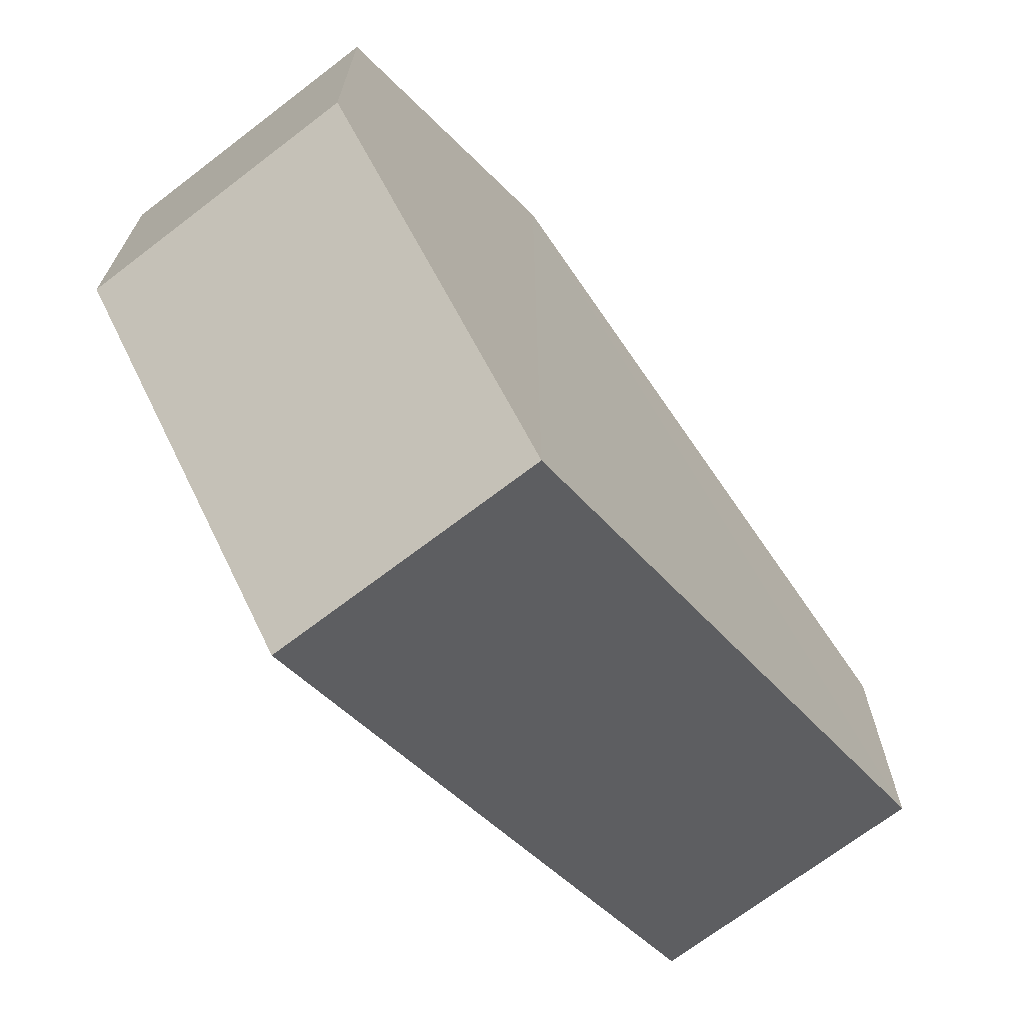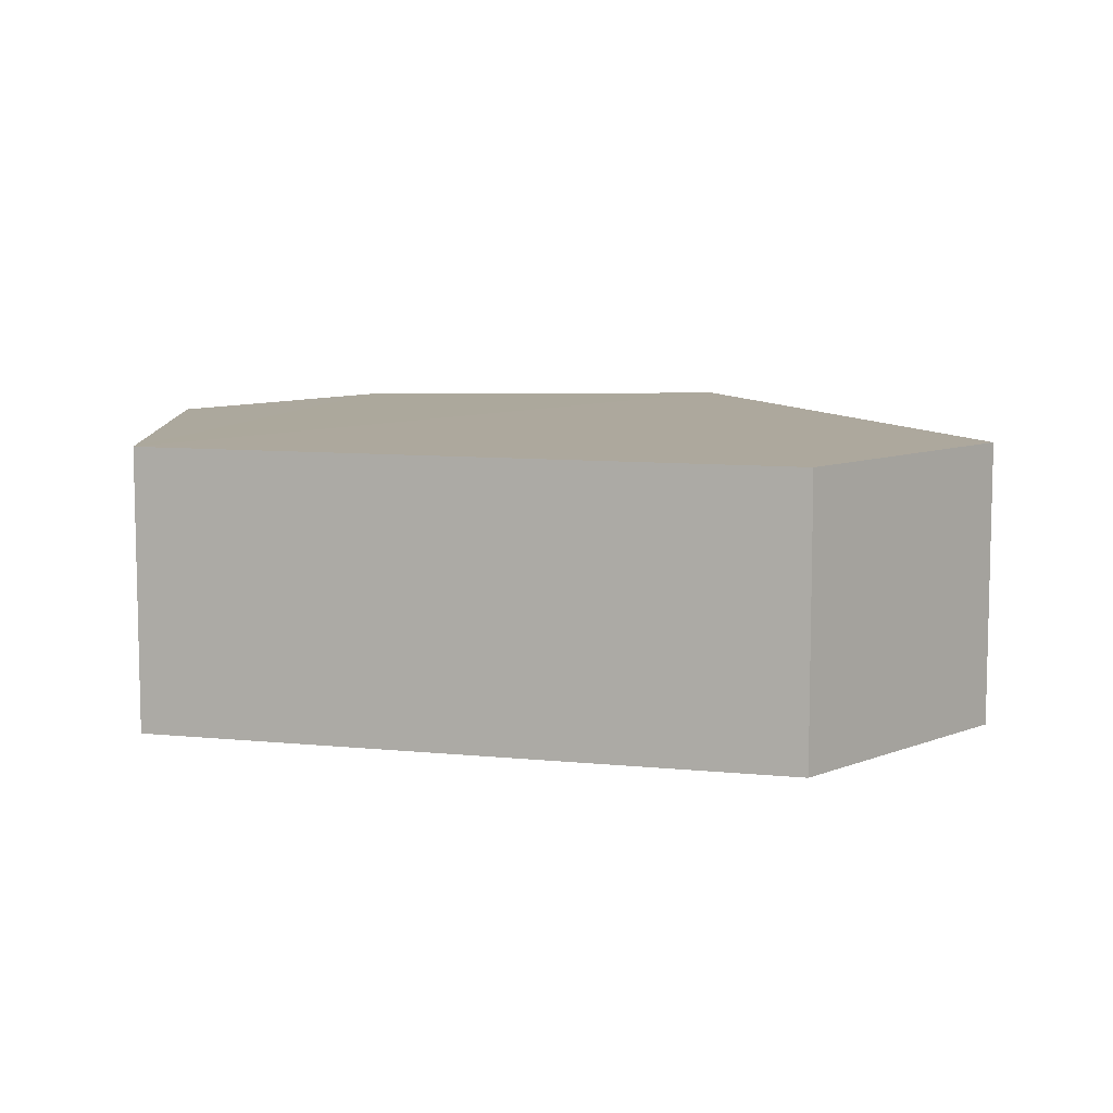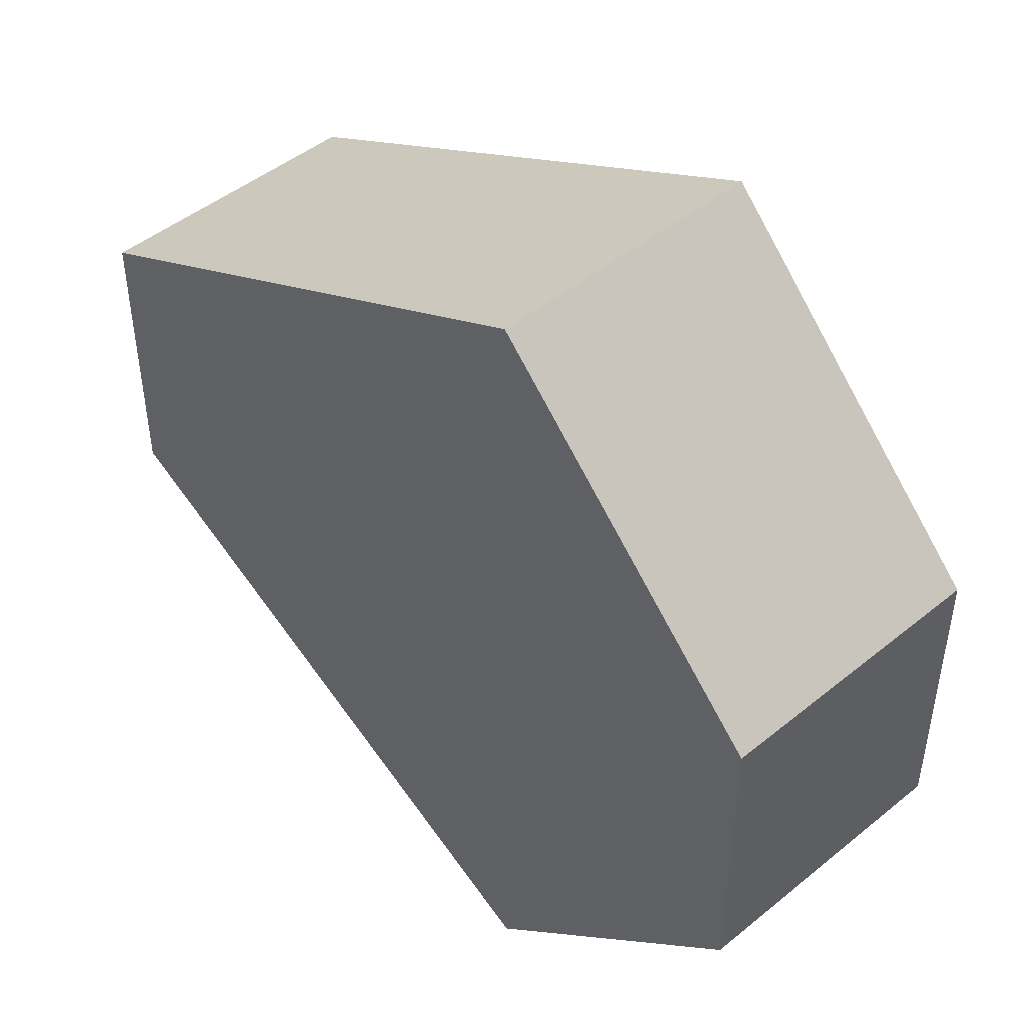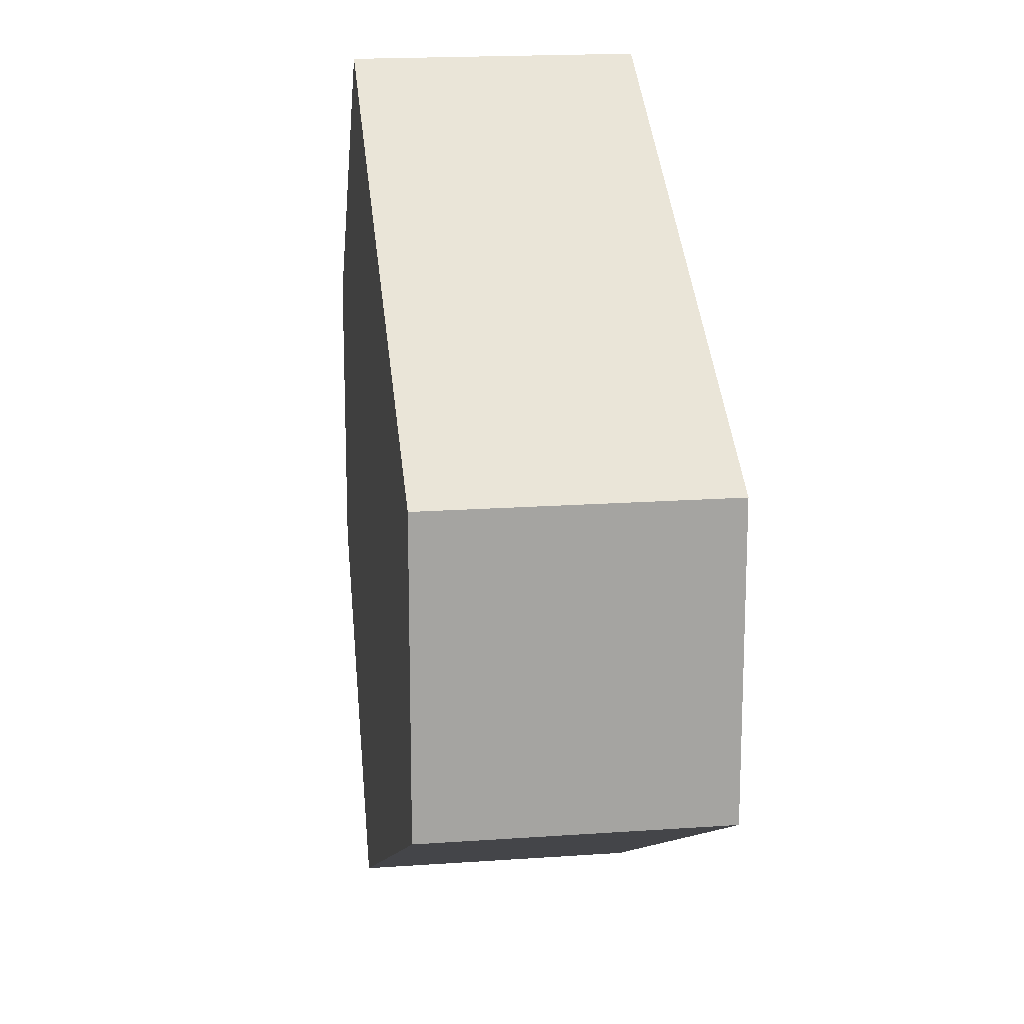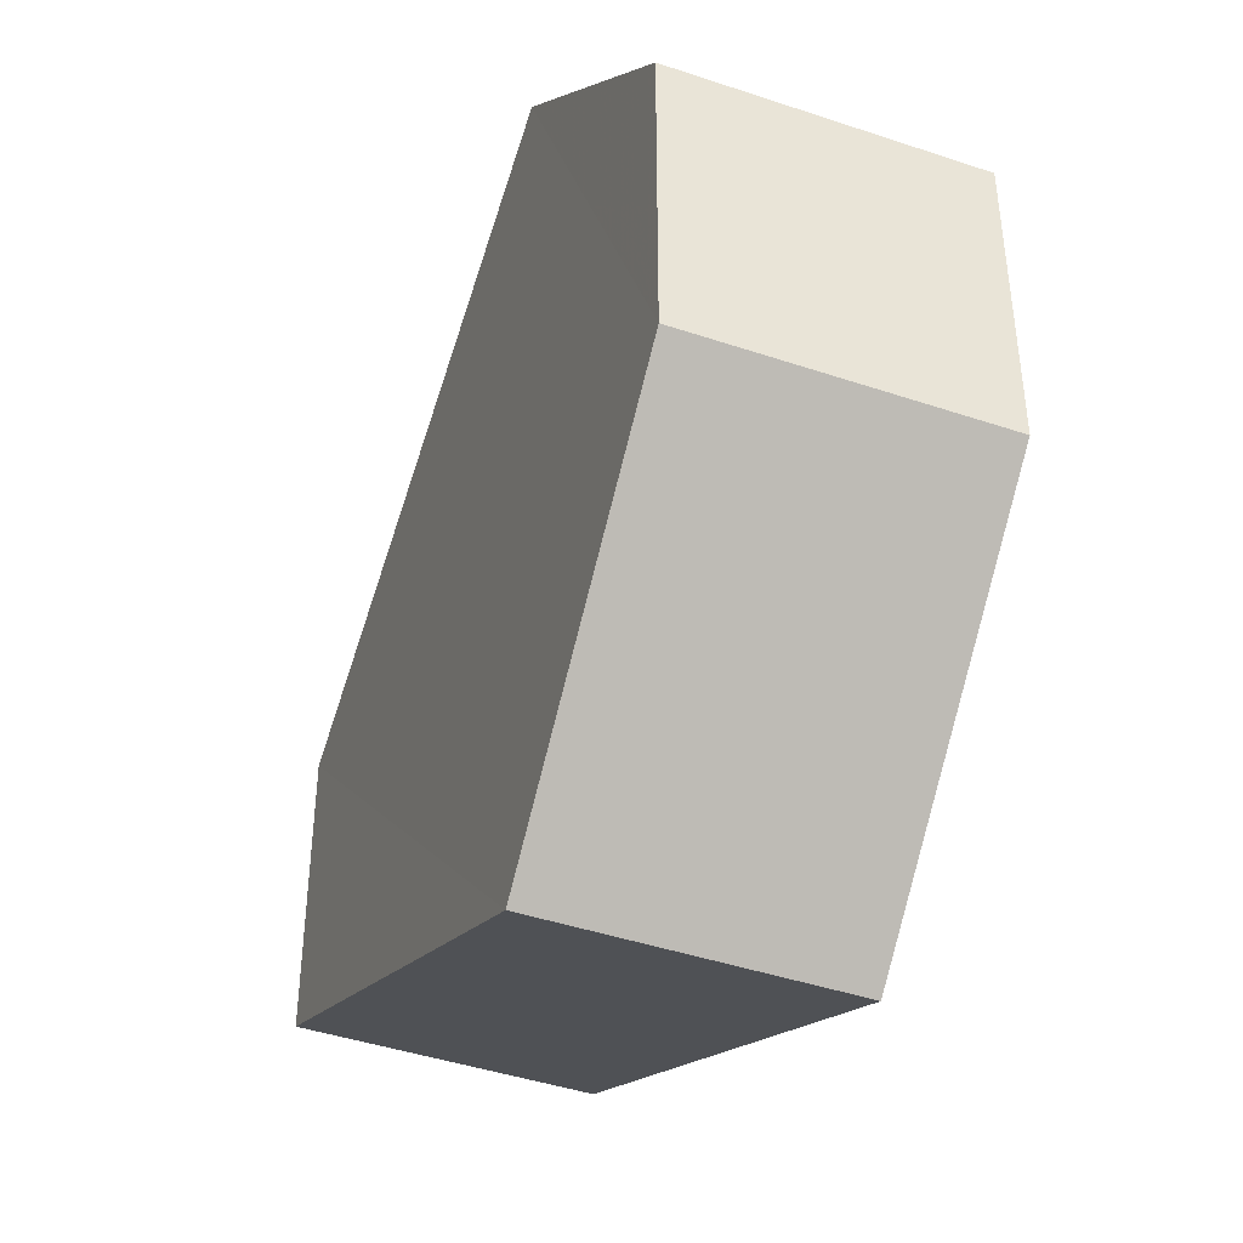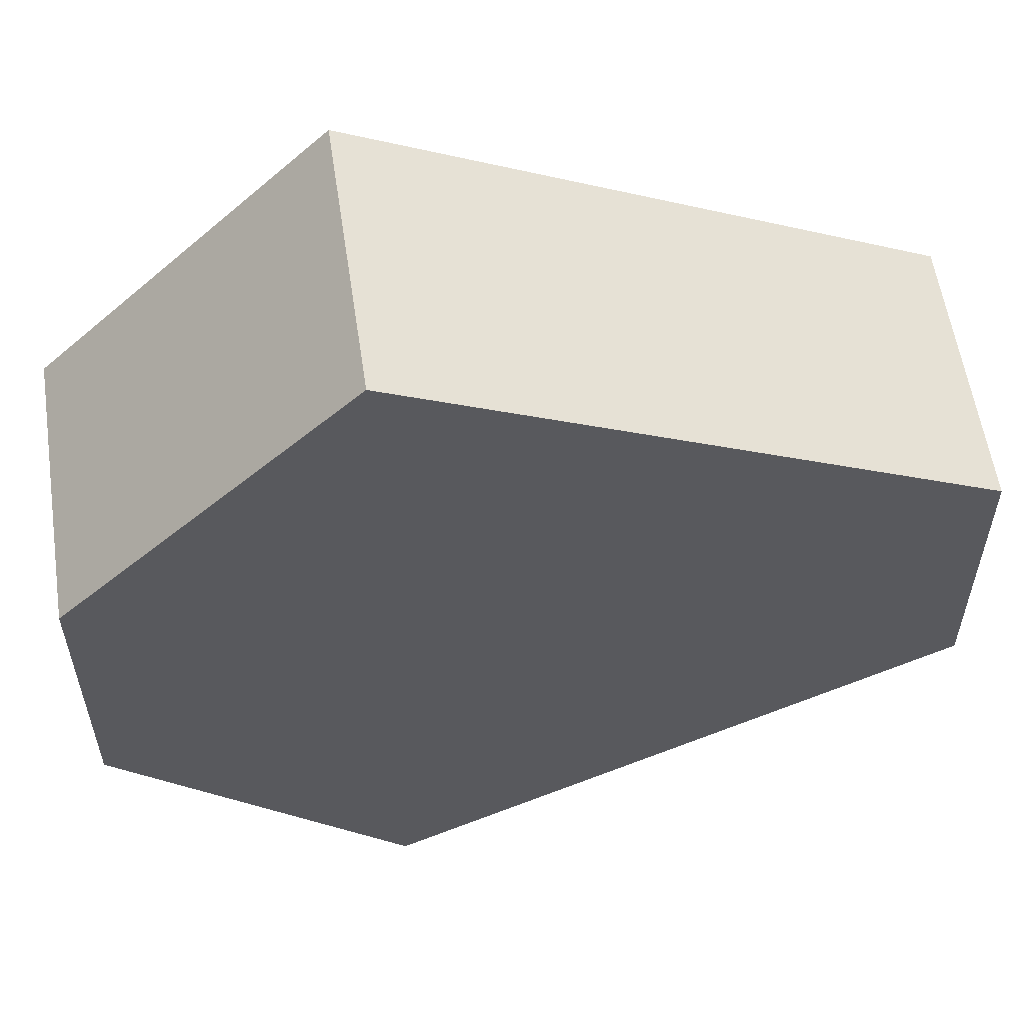
<metadata>
{"format":"obj","ext":"obj","renderer":"f3d","projection":"perspective","resolution":1024,"background":"white","views":[{"elev":-70.1,"azim":127.7,"up":"+Y"},{"elev":8.6,"azim":-137.6,"up":"+Z"},{"elev":46.9,"azim":47.6,"up":"+Y"},{"elev":17.1,"azim":-97.2,"up":"+Y"},{"elev":-42.4,"azim":69.2,"up":"+Y"},{"elev":57.5,"azim":171.1,"up":"+Y"}]}
</metadata>
<code>
o 1434
v 2199 1862 3.633
v 2199 1862 3.623
v 2199 1862 3.623
v 2199 1862 3.623
v 2199 1862 3.623
v 2199 1862 3.623
v 2199 1862 3.623
v 2199 1862 3.623
v 2199 1862 3.623
v 2199 1862 3.623
v 2199 1862 3.633
v 2199 1862 3.633
v 2199 1862 3.633
v 2199 1862 3.633
v 2199 1862 3.633
v 2199 1862 3.623
v 2199 1862 3.633
v 2199 1862 3.633
v 2199 1862 3.633
v 2199 1862 3.633
v 2199 1862 3.633
v 2199 1862 3.633
v 2199 1862 3.633
v 2199 1862 3.623
v 2199 1862 3.633
v 2199 1862 3.633
v 2199 1862 3.633
v 2199 1862 3.633
v 2199 1862 3.623
v 2199 1862 3.623
v 2199 1862 3.623
v 2199 1862 3.623
v 2199 1862 3.633
v 2199 1862 3.623
v 2199 1862 3.623
v 2199 1862 3.623
f 1 2 3
f 4 1 5
f 4 6 7
f 7 8 9
f 10 2 8
f 11 8 2
f 6 12 13
f 14 12 15
f 16 13 17
f 18 16 19
f 11 20 21
f 10 21 20
f 22 21 23
f 24 20 25
f 26 24 27
f 26 28 22
f 28 29 30
f 31 29 32
f 33 30 34
f 35 33 36

</code>
